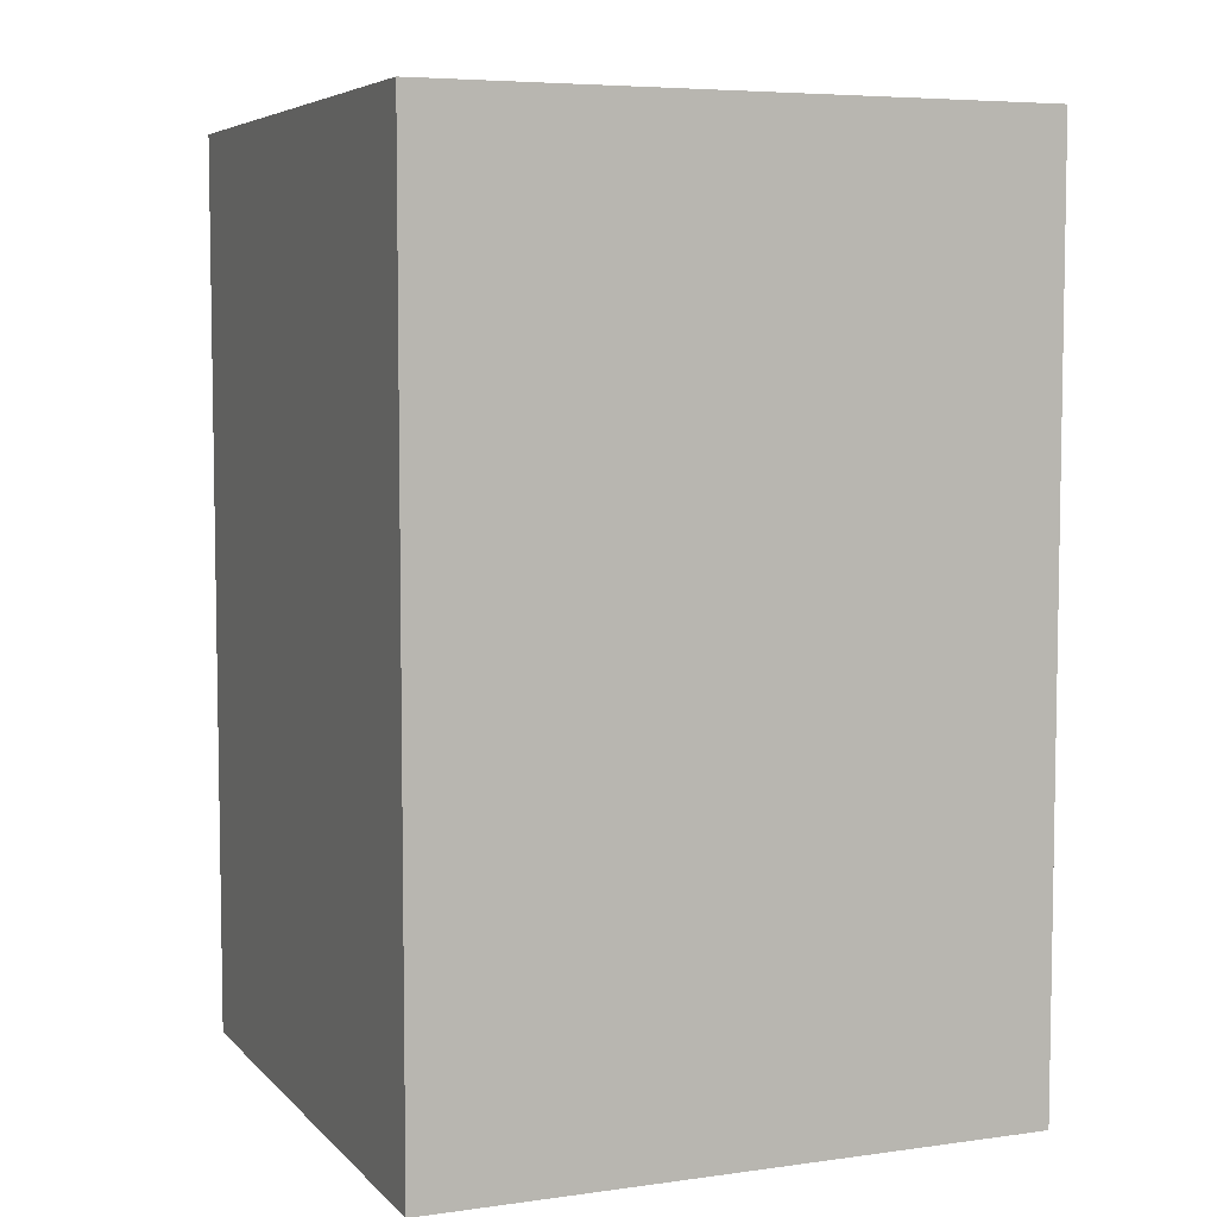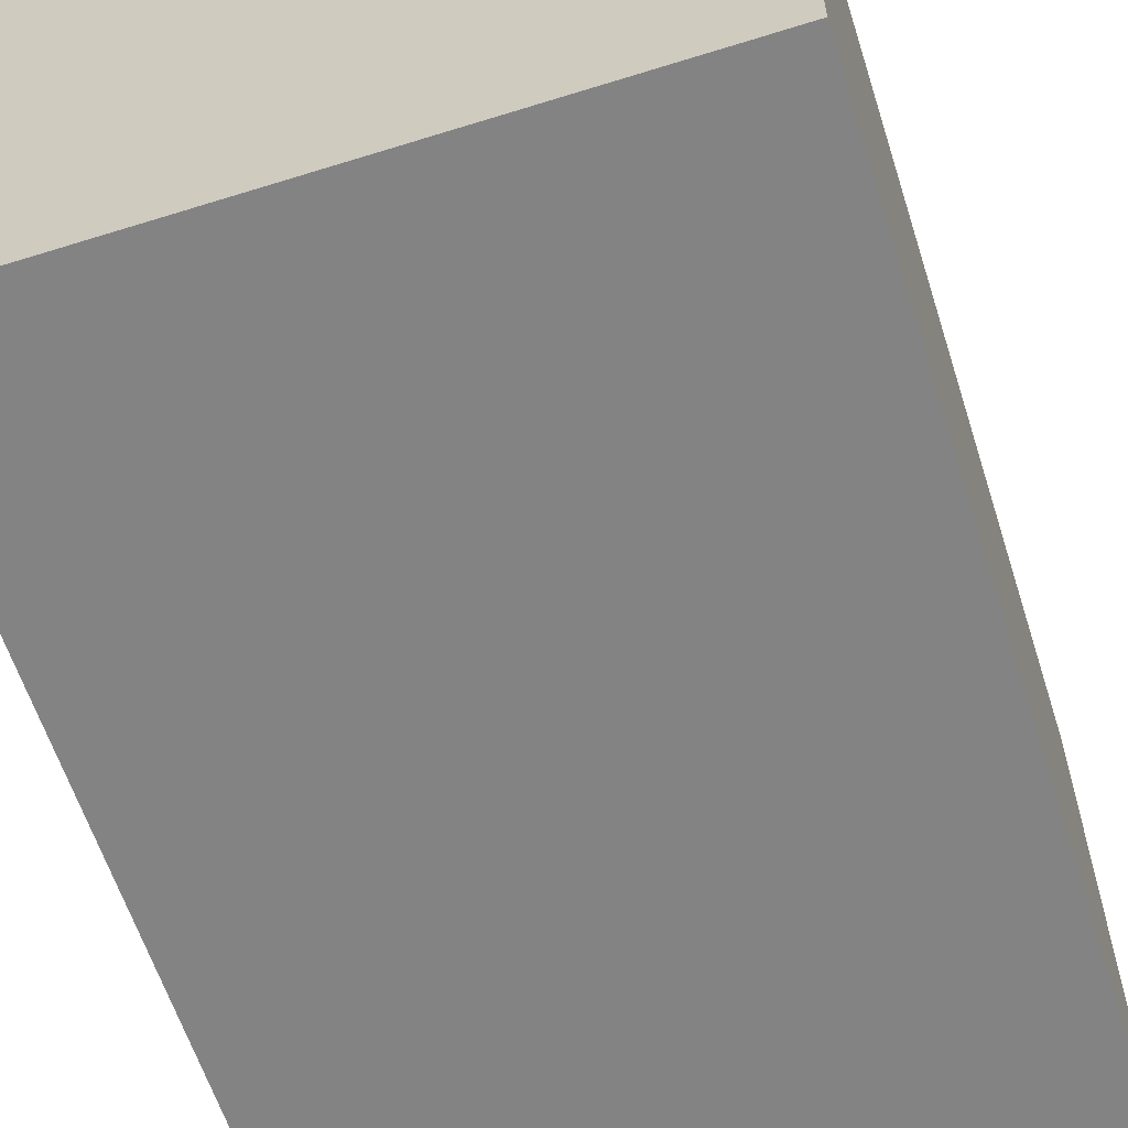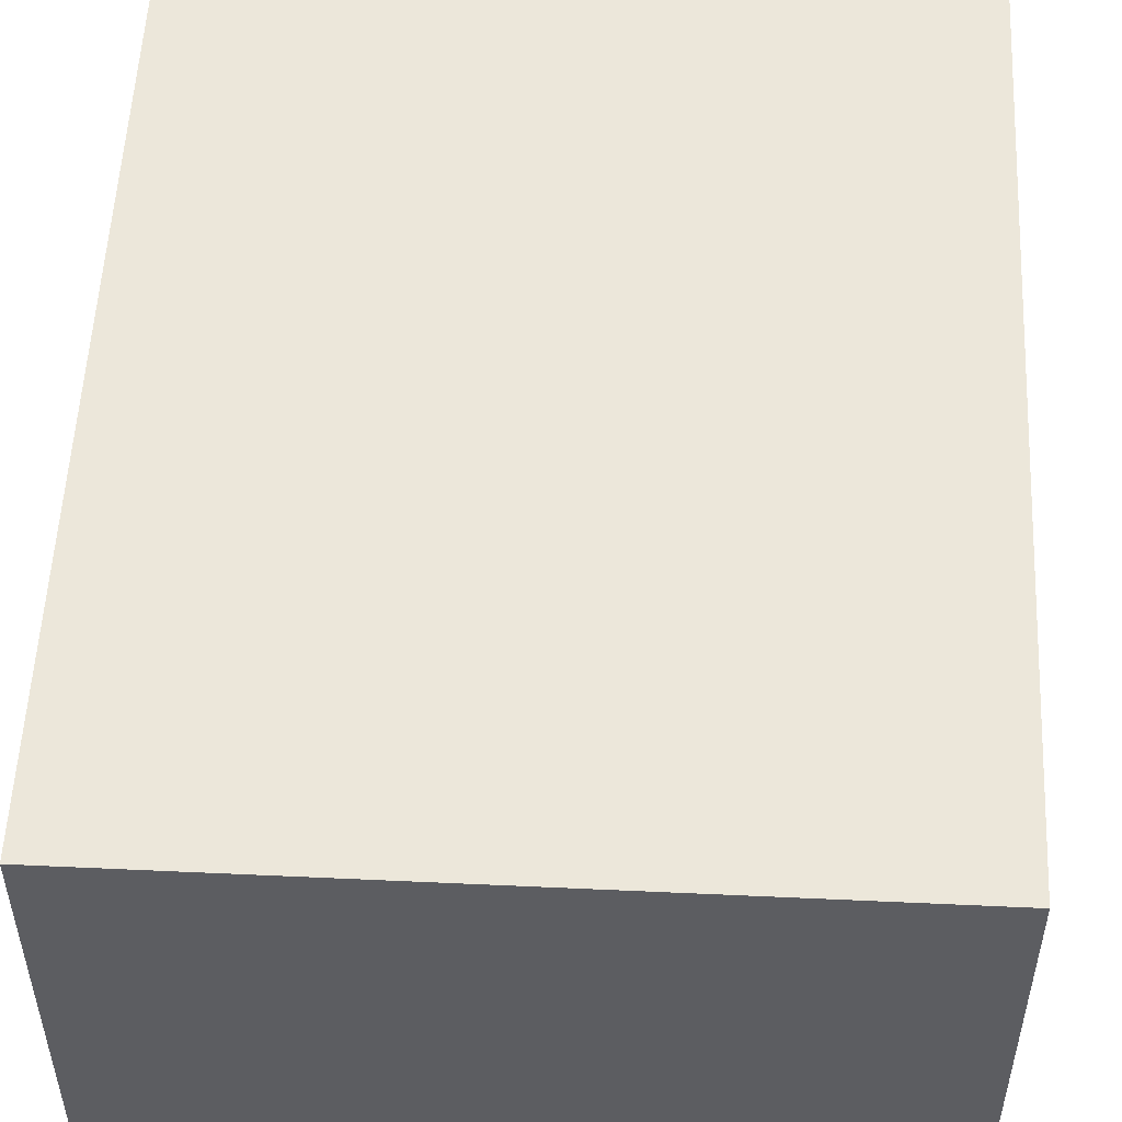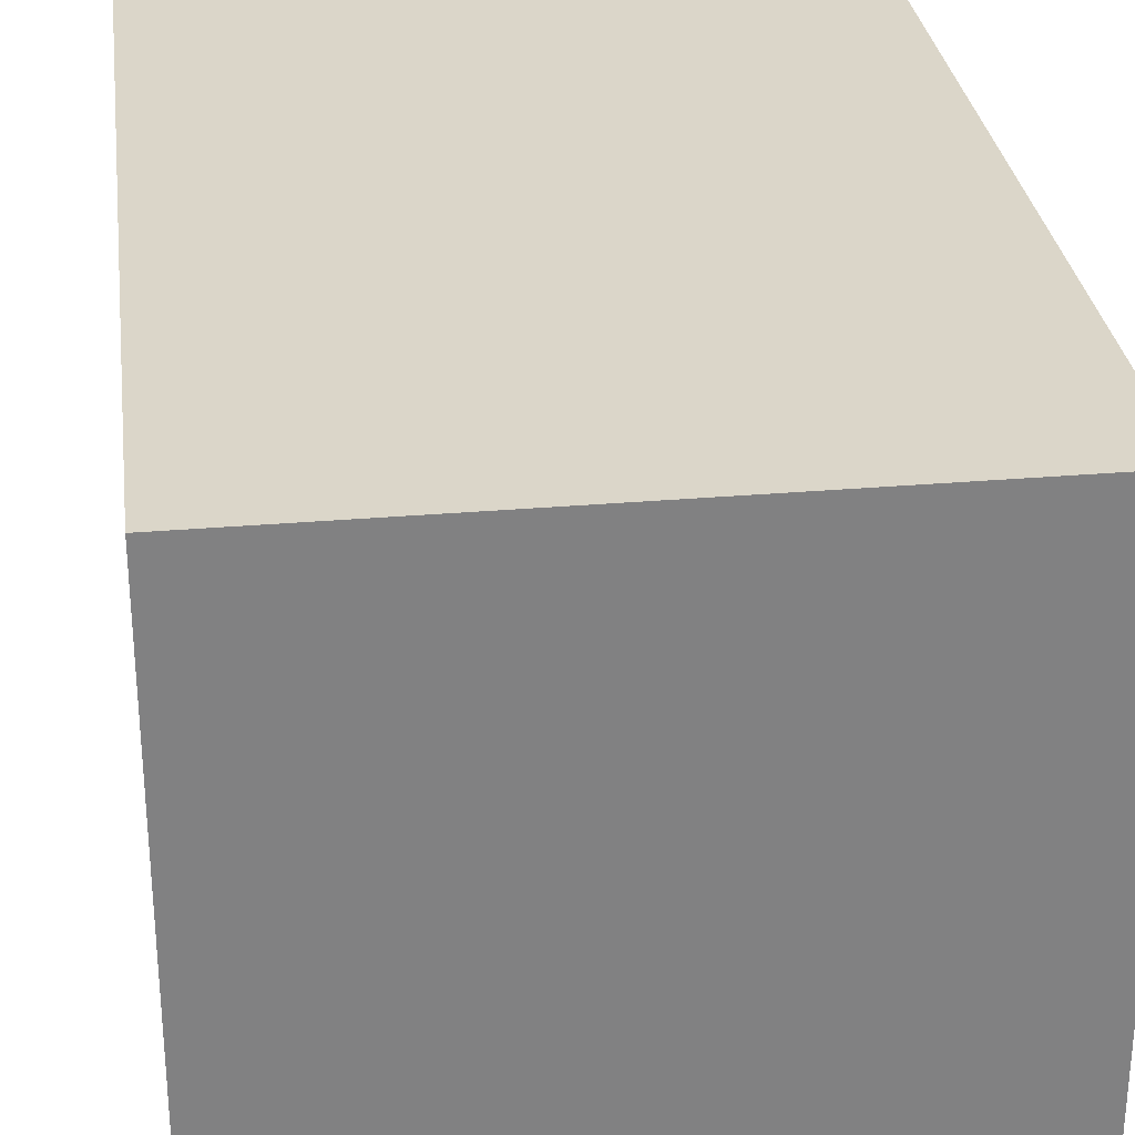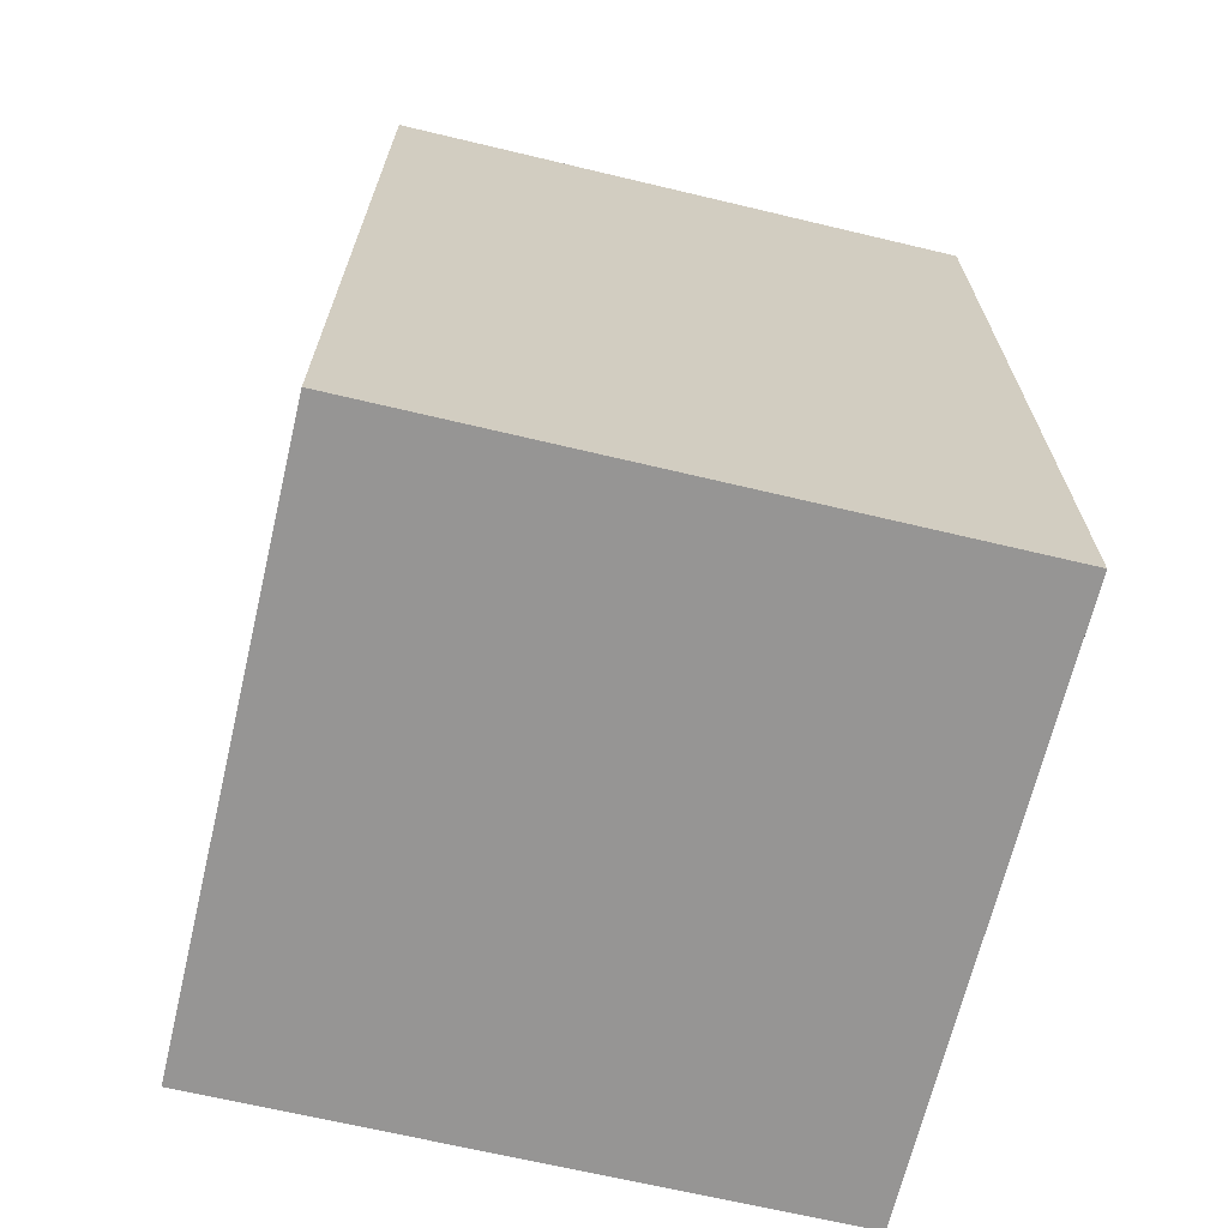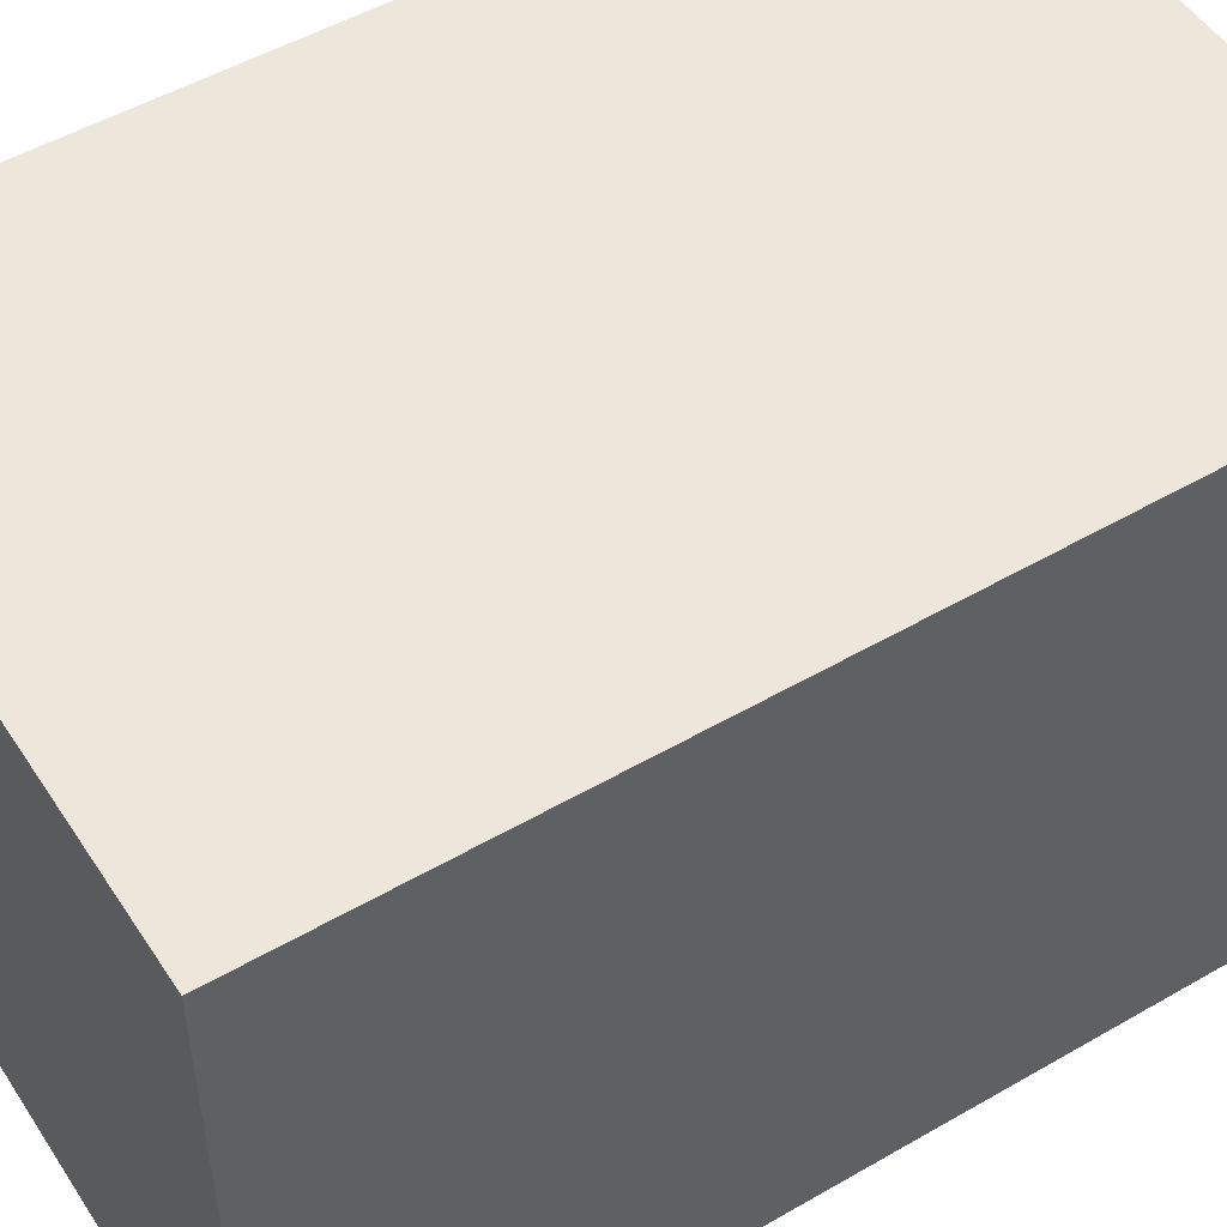
<metadata>
{"format":"obj","ext":"obj","renderer":"f3d","projection":"perspective","resolution":1024,"background":"white","views":[{"elev":6.0,"azim":-112.5,"up":"+Y"},{"elev":-61.0,"azim":17.7,"up":"+Z"},{"elev":53.8,"azim":2.8,"up":"+Z"},{"elev":29.9,"azim":-7.2,"up":"+Z"},{"elev":-67.5,"azim":-13.4,"up":"+Y"},{"elev":51.1,"azim":57.8,"up":"+Z"}]}
</metadata>
<code>
o
v 0.3 0.6 0.1
v 0.3 0.6 -0.1
v 0.3 0.9 0.1
v 0.3 0.9 -0.1
v 0.5 0.6 0.1
v 0.5 0.6 -0.1
v 0.5 0.9 0.1
v 0.5 0.9 -0.1
v 0.3 0.6 0.1
v 0.3 0.9 0.1
v 0.5 0.6 0.1
v 0.5 0.9 0.1
v 0.3 0.6 -0.1
v 0.3 0.9 -0.1
v 0.5 0.6 -0.1
v 0.5 0.9 -0.1
v 0.3 0.6 0.1
v 0.5 0.6 0.1
v 0.3 0.6 -0.1
v 0.5 0.6 -0.1
v 0.3 0.9 0.1
v 0.5 0.9 0.1
v 0.3 0.9 -0.1
v 0.5 0.9 -0.1
f 3 2 1
f 4 2 3
f 5 6 7
f 7 6 8
f 11 10 9
f 12 10 11
f 13 14 15
f 15 14 16
f 19 18 17
f 20 18 19
f 21 22 23
f 23 22 24

</code>
